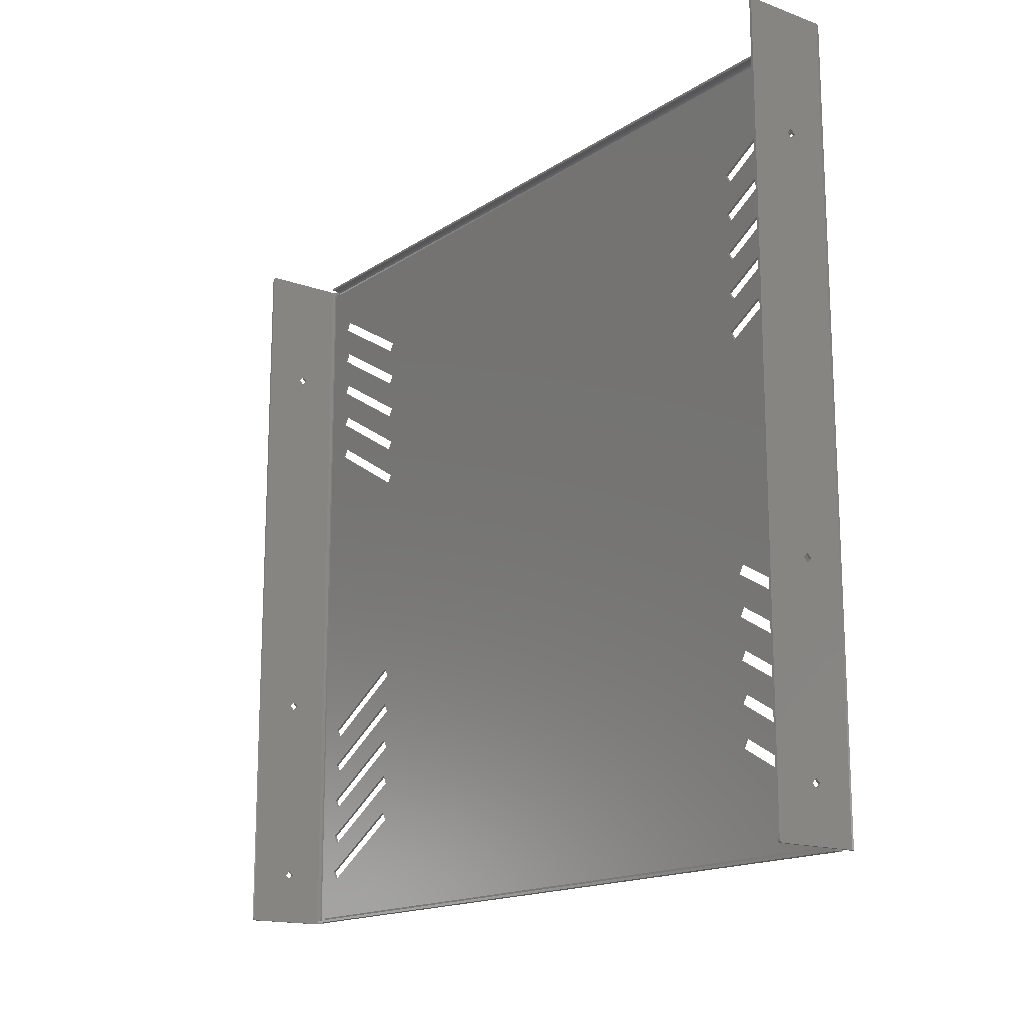
<metadata>
{"format":"stl","ext":"stl","renderer":"f3d","projection":"perspective","resolution":1024,"background":"white","views":[{"elev":-16.0,"azim":-36.9,"up":"+Y"}]}
</metadata>
<code>
# stl→obj: 348 verts, 796 faces
v 0.0748 -0.143 0.6916
v 0.07705 -0.1453 0.6904
v 0.07705 -0.1453 0.6916
v 0.0748 -0.143 0.6904
v 0.07255 -0.1453 0.6916
v 0.07255 -0.1453 0.6904
v 0.0748 -0.1475 0.6916
v 0.0748 -0.1475 0.6904
v 0.0543 0.2088 0.6904
v 0.05301 0.2081 0.6904
v 0.05355 0.2086 0.6904
v 0.0528 0.2073 0.6904
v 0.09391 0.2088 0.6904
v 0.0748 0.15 0.6904
v 0.07255 0.1477 0.6904
v 0.07705 0.1477 0.6904
v 0.0748 -0.04702 0.6904
v 0.0748 0.1455 0.6904
v 0.07255 -0.04927 0.6904
v 0.07705 -0.04927 0.6904
v 0.0748 -0.05152 0.6904
v 0.0528 -0.1697 0.6904
v 0.05355 -0.171 0.6904
v 0.05301 -0.1704 0.6904
v 0.0543 -0.1712 0.6904
v 0.09391 -0.1712 0.6904
v 0.09476 -0.1712 0.6901
v 0.09642 -0.1712 0.6901
v 0.09535 -0.1712 0.6912
v 0.09538 -0.1712 0.6895
v 0.0956 -0.1712 0.6887
v 0.09681 -0.1712 0.6887
v 0.09391 -0.1712 0.6916
v 0.0956 -0.1712 0.6881
v 0.09681 -0.1712 0.6881
v 0.0543 -0.1712 0.6916
v 0.0956 -0.1693 0.2775
v 0.0956 -0.1712 0.2769
v 0.0956 -0.1712 0.2775
v 0.0956 -0.1683 0.2807
v 0.0956 -0.1693 0.2807
v 0.0956 -0.1432 0.2888
v 0.0956 -0.1475 0.2913
v 0.0956 -0.1232 0.2888
v 0.0956 -0.1275 0.2913
v 0.0956 -0.1032 0.2888
v 0.0956 -0.1075 0.2913
v 0.0956 -0.0832 0.2888
v 0.0956 -0.08753 0.2913
v 0.0956 -0.0632 0.2888
v 0.0956 -0.06753 0.2913
v 0.0956 -0.09953 0.3398
v 0.0956 -0.1152 0.3373
v 0.0956 -0.1195 0.3398
v 0.0956 -0.07953 0.3398
v 0.0956 -0.0952 0.3373
v 0.0956 -0.05953 0.3398
v 0.0956 -0.0752 0.3373
v 0.0956 -0.03953 0.3398
v 0.0956 -0.0552 0.3373
v 0.0956 0.1009 0.2888
v 0.0956 -0.0352 0.3373
v 0.0956 0.1209 0.2888
v 0.0956 0.1052 0.2913
v 0.0956 0.07287 0.3373
v 0.0956 0.0772 0.3398
v 0.0956 0.1409 0.2888
v 0.0956 0.1252 0.2913
v 0.0956 0.0972 0.3398
v 0.0956 0.09287 0.3373
v 0.0956 0.1609 0.2888
v 0.0956 0.1452 0.2913
v 0.0956 0.1172 0.3398
v 0.0956 0.1129 0.3373
v 0.0956 0.1809 0.2888
v 0.0956 0.1652 0.2913
v 0.0956 0.1372 0.3398
v 0.0956 0.1329 0.3373
v 0.0956 0.2069 0.2775
v 0.0956 0.2088 0.2769
v 0.0956 0.2088 0.2775
v 0.0956 0.2059 0.2807
v 0.0956 0.1852 0.2913
v 0.0956 0.2069 0.2807
v 0.0956 0.1572 0.3398
v 0.0956 0.1529 0.3373
v 0.0956 -0.1195 0.6258
v 0.0956 -0.1693 0.6881
v 0.0956 -0.1683 0.6849
v 0.0956 -0.1693 0.6849
v 0.0956 -0.09953 0.6258
v 0.0956 -0.1152 0.6283
v 0.0956 -0.1432 0.6768
v 0.0956 -0.1475 0.6743
v 0.0956 -0.07953 0.6258
v 0.0956 -0.0952 0.6283
v 0.0956 -0.1232 0.6768
v 0.0956 -0.1275 0.6743
v 0.0956 -0.05953 0.6258
v 0.0956 -0.0752 0.6283
v 0.0956 -0.1032 0.6768
v 0.0956 -0.1075 0.6743
v 0.0956 -0.03953 0.6258
v 0.0956 -0.0552 0.6283
v 0.0956 -0.0832 0.6768
v 0.0956 -0.08753 0.6743
v 0.0956 -0.0632 0.6768
v 0.0956 -0.06753 0.6743
v 0.0956 0.07287 0.6283
v 0.0956 -0.0352 0.6283
v 0.0956 0.0772 0.6258
v 0.0956 0.0972 0.6258
v 0.0956 0.09287 0.6283
v 0.0956 0.1172 0.6258
v 0.0956 0.1129 0.6283
v 0.0956 0.1372 0.6258
v 0.0956 0.1329 0.6283
v 0.0956 0.1009 0.6768
v 0.0956 0.1572 0.6258
v 0.0956 0.1529 0.6283
v 0.0956 0.1209 0.6768
v 0.0956 0.1052 0.6743
v 0.0956 0.1409 0.6768
v 0.0956 0.1252 0.6743
v 0.0956 0.1609 0.6768
v 0.0956 0.1452 0.6743
v 0.0956 0.1809 0.6768
v 0.0956 0.1652 0.6743
v 0.0956 0.2059 0.6849
v 0.0956 0.1852 0.6743
v 0.0956 0.2069 0.6881
v 0.0956 0.2069 0.6849
v 0.0956 0.2088 0.6887
v 0.0956 0.2088 0.6881
v 0.09681 0.2088 0.6887
v 0.09681 0.2088 0.6881
v 0.09538 0.2088 0.6895
v 0.09642 0.2088 0.6901
v 0.09476 0.2088 0.6901
v 0.09535 0.2088 0.6912
v 0.09391 0.2088 0.6916
v 0.0543 0.2088 0.6916
v 0.09681 -0.1693 0.2775
v 0.09681 -0.1712 0.2775
v 0.09681 -0.1712 0.2769
v 0.09681 -0.1683 0.2807
v 0.09681 -0.1693 0.2807
v 0.09681 -0.1432 0.2888
v 0.09681 -0.1475 0.2913
v 0.09681 -0.1232 0.2888
v 0.09681 -0.1275 0.2913
v 0.09681 -0.1032 0.2888
v 0.09681 -0.1075 0.2913
v 0.09681 -0.0832 0.2888
v 0.09681 -0.08753 0.2913
v 0.09681 -0.0632 0.2888
v 0.09681 -0.06753 0.2913
v 0.09681 -0.09953 0.3398
v 0.09681 -0.1195 0.3398
v 0.09681 -0.1152 0.3373
v 0.09681 -0.07953 0.3398
v 0.09681 -0.0952 0.3373
v 0.09681 -0.05953 0.3398
v 0.09681 -0.0752 0.3373
v 0.09681 -0.03953 0.3398
v 0.09681 -0.0552 0.3373
v 0.09681 0.1009 0.2888
v 0.09681 -0.0352 0.3373
v 0.09681 0.1209 0.2888
v 0.09681 0.1052 0.2913
v 0.09681 0.07287 0.3373
v 0.09681 0.0772 0.3398
v 0.09681 0.1409 0.2888
v 0.09681 0.1252 0.2913
v 0.09681 0.0972 0.3398
v 0.09681 0.09287 0.3373
v 0.09681 0.1609 0.2888
v 0.09681 0.1452 0.2913
v 0.09681 0.1172 0.3398
v 0.09681 0.1129 0.3373
v 0.09681 0.1809 0.2888
v 0.09681 0.1652 0.2913
v 0.09681 0.1372 0.3398
v 0.09681 0.1329 0.3373
v 0.09681 0.2069 0.2775
v 0.09681 0.2088 0.2769
v 0.09681 0.2088 0.2775
v 0.09681 0.2059 0.2807
v 0.09681 0.1852 0.2913
v 0.09681 0.2069 0.2807
v 0.09681 0.1572 0.3398
v 0.09681 0.1529 0.3373
v 0.09681 -0.1195 0.6258
v 0.09681 -0.1693 0.6881
v 0.09681 -0.1693 0.6849
v 0.09681 -0.1683 0.6849
v 0.09681 -0.09953 0.6258
v 0.09681 -0.1152 0.6283
v 0.09681 -0.1432 0.6768
v 0.09681 -0.1475 0.6743
v 0.09681 -0.07953 0.6258
v 0.09681 -0.0952 0.6283
v 0.09681 -0.1232 0.6768
v 0.09681 -0.1275 0.6743
v 0.09681 -0.05953 0.6258
v 0.09681 -0.0752 0.6283
v 0.09681 -0.1032 0.6768
v 0.09681 -0.1075 0.6743
v 0.09681 -0.03953 0.6258
v 0.09681 -0.0552 0.6283
v 0.09681 -0.0832 0.6768
v 0.09681 -0.08753 0.6743
v 0.09681 -0.0632 0.6768
v 0.09681 -0.06753 0.6743
v 0.09681 0.07287 0.6283
v 0.09681 -0.0352 0.6283
v 0.09681 0.0772 0.6258
v 0.09681 0.0972 0.6258
v 0.09681 0.09287 0.6283
v 0.09681 0.1172 0.6258
v 0.09681 0.1129 0.6283
v 0.09681 0.1372 0.6258
v 0.09681 0.1329 0.6283
v 0.09681 0.1009 0.6768
v 0.09681 0.1572 0.6258
v 0.09681 0.1529 0.6283
v 0.09681 0.1209 0.6768
v 0.09681 0.1052 0.6743
v 0.09681 0.1409 0.6768
v 0.09681 0.1252 0.6743
v 0.09681 0.1609 0.6768
v 0.09681 0.1452 0.6743
v 0.09681 0.1809 0.6768
v 0.09681 0.1652 0.6743
v 0.09681 0.2059 0.6849
v 0.09681 0.1852 0.6743
v 0.09681 0.2069 0.6881
v 0.09681 0.2069 0.6849
v 0.09663 0.2069 0.6849
v 0.09673 0.2066 0.6849
v 0.09679 0.2063 0.6849
v 0.09505 0.2086 0.2807
v 0.09391 0.2088 0.6849
v 0.09505 0.2086 0.6849
v 0.09391 0.2088 0.2807
v 0.09601 0.2079 0.2807
v 0.09601 0.2079 0.6849
v 0.09663 0.2069 0.2807
v 0.09673 0.2066 0.2807
v 0.09679 0.2063 0.2807
v 0.09538 0.2068 0.6849
v 0.09476 0.2074 0.6849
v 0.09391 0.2076 0.6849
v 0.0908 0.2088 0.6849
v 0.0908 0.2076 0.6849
v 0.09476 0.2074 0.2807
v 0.09391 0.2076 0.2807
v 0.09538 0.2068 0.2807
v 0.0908 0.2076 0.2807
v 0.0908 0.2088 0.2807
v 0.09476 0.2088 0.2754
v 0.09642 0.2088 0.2754
v 0.09535 0.2088 0.2743
v 0.09538 0.2088 0.276
v 0.09391 0.2088 0.2752
v 0.09391 0.2088 0.274
v 0.0543 0.2088 0.274
v 0.0543 0.2088 0.2752
v 0.09538 -0.1712 0.276
v 0.09476 -0.1712 0.2754
v 0.09391 -0.1712 0.2752
v 0.09642 -0.1712 0.2754
v 0.09535 -0.1712 0.2743
v 0.09391 -0.1712 0.274
v 0.0543 -0.1712 0.2752
v 0.0543 -0.1712 0.274
v 0.0528 0.2073 0.274
v 0.05301 0.2081 0.274
v 0.05355 0.2086 0.274
v 0.0748 0.15 0.274
v 0.07705 0.1477 0.274
v 0.07255 0.1477 0.274
v 0.0748 -0.04702 0.274
v 0.0748 0.1455 0.274
v 0.07705 -0.04927 0.274
v 0.07255 -0.04927 0.274
v 0.0748 -0.143 0.274
v 0.0748 -0.05152 0.274
v 0.07705 -0.1453 0.274
v 0.07255 -0.1453 0.274
v 0.0748 -0.1475 0.274
v 0.0528 -0.1697 0.274
v 0.05301 -0.1704 0.274
v 0.05355 -0.171 0.274
v 0.05355 0.2086 0.2752
v 0.05301 0.2081 0.2752
v 0.0528 0.2073 0.2752
v 0.0748 0.15 0.2752
v 0.07705 0.1477 0.2752
v 0.07255 0.1477 0.2752
v 0.0748 -0.04702 0.2752
v 0.0748 0.1455 0.2752
v 0.07705 -0.04927 0.2752
v 0.07255 -0.04927 0.2752
v 0.0748 -0.143 0.2752
v 0.0748 -0.05152 0.2752
v 0.07705 -0.1453 0.2752
v 0.07255 -0.1453 0.2752
v 0.0748 -0.1475 0.2752
v 0.0528 -0.1697 0.2752
v 0.05301 -0.1704 0.2752
v 0.05355 -0.171 0.2752
v 0.09663 -0.1693 0.2807
v 0.09673 -0.1689 0.2807
v 0.09679 -0.1686 0.2807
v 0.09679 -0.1686 0.6849
v 0.09673 -0.1689 0.6849
v 0.09663 -0.1693 0.6849
v 0.09601 -0.1703 0.2807
v 0.09601 -0.1703 0.6849
v 0.09505 -0.1709 0.2807
v 0.09505 -0.1709 0.6849
v 0.09391 -0.1712 0.2807
v 0.09391 -0.1712 0.6849
v 0.09538 -0.1691 0.2807
v 0.09476 -0.1697 0.2807
v 0.09391 -0.17 0.2807
v 0.0908 -0.1712 0.2807
v 0.0908 -0.17 0.2807
v 0.09538 -0.1691 0.6849
v 0.09476 -0.1697 0.6849
v 0.09391 -0.17 0.6849
v 0.0908 -0.17 0.6849
v 0.0908 -0.1712 0.6849
v 0.05355 0.2086 0.6916
v 0.05301 0.2081 0.6916
v 0.0528 0.2073 0.6916
v 0.0748 0.15 0.6916
v 0.07255 0.1477 0.6916
v 0.07705 0.1477 0.6916
v 0.0748 -0.04702 0.6916
v 0.0748 0.1455 0.6916
v 0.07255 -0.04927 0.6916
v 0.07705 -0.04927 0.6916
v 0.0748 -0.05152 0.6916
v 0.0528 -0.1697 0.6916
v 0.05355 -0.171 0.6916
v 0.05301 -0.1704 0.6916
f 1 2 3
f 1 4 2
f 5 6 4
f 5 4 1
f 7 8 6
f 7 6 5
f 3 2 8
f 3 8 7
f 9 10 11
f 9 12 10
f 13 12 9
f 14 12 13
f 14 15 12
f 16 14 13
f 17 15 18
f 17 19 15
f 20 18 16
f 20 17 18
f 4 19 21
f 4 6 19
f 2 21 20
f 2 4 21
f 22 6 8
f 22 19 6
f 23 24 22
f 25 22 8
f 25 23 22
f 26 8 2
f 26 2 20
f 26 25 8
f 22 12 19
f 19 12 15
f 13 26 20
f 13 20 16
f 27 28 29
f 27 30 28
f 31 32 28
f 31 28 30
f 26 29 33
f 26 27 29
f 34 35 32
f 34 32 31
f 36 26 33
f 25 26 36
f 37 38 39
f 40 37 41
f 42 37 40
f 42 40 43
f 44 37 42
f 44 42 45
f 46 38 37
f 46 37 44
f 46 44 47
f 48 38 46
f 48 46 49
f 50 38 48
f 50 48 51
f 52 53 54
f 55 56 52
f 57 58 55
f 59 60 57
f 61 50 62
f 63 61 64
f 65 62 59
f 65 61 62
f 66 65 59
f 67 63 68
f 69 70 66
f 71 67 72
f 73 74 69
f 75 71 76
f 77 78 73
f 79 67 71
f 79 71 75
f 80 67 79
f 80 38 50
f 80 50 61
f 80 61 63
f 80 63 67
f 81 80 79
f 82 79 75
f 82 75 83
f 84 79 82
f 85 86 77
f 87 52 54
f 88 34 31
f 88 89 90
f 91 87 92
f 91 52 87
f 93 94 89
f 93 89 88
f 95 52 91
f 95 55 52
f 95 91 96
f 97 93 88
f 97 98 93
f 99 55 95
f 99 57 55
f 99 59 57
f 99 95 100
f 101 97 88
f 101 102 97
f 103 59 99
f 103 99 104
f 105 106 101
f 107 108 105
f 109 110 107
f 111 59 103
f 111 103 110
f 111 110 109
f 111 66 59
f 111 69 66
f 112 69 111
f 112 111 113
f 114 69 112
f 114 112 115
f 114 73 69
f 116 85 77
f 116 73 114
f 116 114 117
f 116 77 73
f 118 109 107
f 119 116 120
f 119 85 116
f 121 122 118
f 123 124 121
f 125 126 123
f 127 128 125
f 129 130 127
f 131 125 123
f 131 132 129
f 131 127 125
f 131 129 127
f 133 134 131
f 133 131 31
f 131 88 31
f 131 121 88
f 121 118 88
f 118 107 88
f 107 105 88
f 105 101 88
f 131 123 121
f 89 43 40
f 89 94 43
f 94 87 43
f 87 54 43
f 82 130 129
f 82 83 130
f 83 85 130
f 85 119 130
f 51 60 59
f 60 51 48
f 49 58 57
f 58 49 46
f 47 56 55
f 53 45 42
f 56 47 44
f 45 53 52
f 66 70 64
f 69 74 68
f 63 64 70
f 73 78 72
f 67 68 74
f 75 76 86
f 71 72 78
f 77 86 76
f 103 104 108
f 99 100 106
f 105 108 104
f 95 96 102
f 101 106 100
f 93 98 92
f 97 102 96
f 91 92 98
f 122 113 111
f 113 122 121
f 124 115 112
f 115 124 123
f 126 117 114
f 120 128 127
f 117 126 125
f 128 120 116
f 134 135 136
f 133 135 134
f 137 138 135
f 137 135 133
f 139 138 137
f 140 138 139
f 13 140 139
f 141 140 13
f 9 141 13
f 142 141 9
f 143 144 145
f 146 147 143
f 148 146 143
f 148 149 146
f 150 148 143
f 150 151 148
f 152 143 145
f 152 150 143
f 152 153 150
f 154 152 145
f 154 155 152
f 156 154 145
f 156 157 154
f 158 159 160
f 161 158 162
f 163 161 164
f 165 163 166
f 167 168 156
f 169 170 167
f 171 165 168
f 171 168 167
f 172 165 171
f 173 174 169
f 175 172 176
f 177 178 173
f 179 175 180
f 181 182 177
f 183 179 184
f 185 177 173
f 185 181 177
f 186 185 173
f 186 156 145
f 186 167 156
f 186 169 167
f 186 173 169
f 187 185 186
f 188 181 185
f 188 189 181
f 190 188 185
f 191 183 192
f 193 159 158
f 194 32 35
f 194 195 196
f 197 198 193
f 197 193 158
f 199 196 200
f 199 194 196
f 201 197 158
f 201 158 161
f 201 161 163
f 201 202 197
f 203 194 199
f 203 199 204
f 205 201 163
f 205 163 165
f 205 206 201
f 207 194 203
f 207 203 208
f 209 205 165
f 209 210 205
f 211 207 212
f 213 211 214
f 215 213 216
f 217 215 216
f 217 209 165
f 217 216 209
f 217 165 172
f 217 172 175
f 218 217 175
f 218 219 217
f 218 175 179
f 220 218 179
f 220 221 218
f 222 183 191
f 222 220 179
f 222 223 220
f 222 179 183
f 224 213 215
f 225 226 222
f 225 222 191
f 227 224 228
f 229 227 230
f 231 229 232
f 233 231 234
f 235 233 236
f 237 229 231
f 237 235 238
f 237 231 233
f 237 233 235
f 135 237 136
f 135 32 237
f 237 32 194
f 237 194 213
f 213 194 211
f 211 194 207
f 237 213 224
f 237 224 227
f 237 227 229
f 196 146 149
f 196 149 200
f 200 149 193
f 193 149 159
f 188 235 236
f 188 236 189
f 189 236 191
f 191 236 225
f 157 165 166
f 155 163 164
f 166 154 157
f 153 161 162
f 164 152 155
f 160 148 151
f 151 158 160
f 162 150 153
f 172 170 176
f 169 176 170
f 175 174 180
f 173 180 174
f 179 178 184
f 181 192 182
f 177 184 178
f 183 182 192
f 209 214 210
f 211 210 214
f 205 212 206
f 207 206 212
f 201 208 202
f 199 198 204
f 203 202 208
f 197 204 198
f 228 217 219
f 230 218 221
f 219 227 228
f 232 220 223
f 221 229 230
f 226 233 234
f 234 222 226
f 223 231 232
f 237 238 239
f 131 239 132
f 131 237 239
f 240 239 238
f 241 240 238
f 235 241 238
f 242 243 244
f 242 245 243
f 246 244 247
f 246 242 244
f 248 247 239
f 248 246 247
f 249 239 240
f 249 248 239
f 250 240 241
f 250 249 240
f 188 241 235
f 188 250 241
f 251 129 132
f 247 132 239
f 252 132 247
f 252 251 132
f 244 252 247
f 253 252 244
f 243 253 244
f 254 255 253
f 254 253 243
f 256 253 257
f 256 252 253
f 258 251 252
f 258 252 256
f 82 129 251
f 82 251 258
f 84 246 248
f 256 242 246
f 256 246 84
f 258 256 84
f 257 245 242
f 257 242 256
f 82 258 84
f 259 260 245
f 259 245 257
f 248 190 185
f 248 185 79
f 84 248 79
f 79 185 187
f 79 187 81
f 261 262 263
f 261 264 262
f 80 186 262
f 80 262 264
f 265 263 266
f 265 261 263
f 81 187 186
f 81 186 80
f 267 265 266
f 268 265 267
f 264 38 80
f 264 269 38
f 261 270 269
f 261 269 264
f 265 271 270
f 265 270 261
f 39 145 144
f 38 145 39
f 269 272 145
f 269 145 38
f 270 272 269
f 273 272 270
f 271 273 270
f 274 273 271
f 275 274 271
f 276 274 275
f 262 186 145
f 262 145 272
f 263 272 273
f 263 262 272
f 266 273 274
f 266 263 273
f 277 267 266
f 277 278 279
f 277 279 267
f 280 277 266
f 280 266 281
f 282 277 280
f 283 284 281
f 283 281 285
f 286 282 284
f 286 284 283
f 287 288 285
f 287 285 289
f 290 286 288
f 290 288 287
f 274 291 289
f 274 289 285
f 276 291 274
f 292 290 291
f 292 286 290
f 292 291 276
f 293 276 294
f 293 292 276
f 277 282 292
f 282 286 292
f 274 281 266
f 274 285 281
f 295 268 267
f 295 267 279
f 296 279 278
f 296 295 279
f 297 278 277
f 297 296 278
f 297 265 268
f 297 295 296
f 297 268 295
f 298 265 297
f 298 299 265
f 300 298 297
f 301 299 302
f 301 303 299
f 304 302 300
f 304 301 302
f 305 303 306
f 305 307 303
f 308 306 304
f 308 305 306
f 271 307 309
f 271 303 307
f 275 271 309
f 310 309 308
f 310 308 304
f 310 275 309
f 311 312 275
f 311 275 310
f 271 265 299
f 271 299 303
f 297 310 300
f 300 310 304
f 311 310 292
f 311 292 293
f 312 293 294
f 312 311 293
f 275 294 276
f 275 312 294
f 292 297 277
f 310 297 292
f 287 308 290
f 287 305 308
f 289 307 305
f 289 305 287
f 291 309 307
f 291 307 289
f 290 308 309
f 290 309 291
f 283 304 286
f 283 301 304
f 285 303 301
f 285 301 283
f 288 306 303
f 288 303 285
f 286 304 306
f 286 306 288
f 280 300 282
f 280 298 300
f 281 299 298
f 281 298 280
f 284 302 299
f 284 299 281
f 282 300 302
f 282 302 284
f 39 144 143
f 39 143 37
f 143 147 313
f 37 313 41
f 37 143 313
f 314 313 147
f 315 314 147
f 146 315 147
f 315 146 196
f 315 196 316
f 314 316 317
f 314 315 316
f 313 317 318
f 313 314 317
f 319 318 320
f 319 313 318
f 321 320 322
f 321 319 320
f 323 322 324
f 323 321 322
f 325 40 41
f 319 41 313
f 326 41 319
f 326 325 41
f 321 326 319
f 327 326 321
f 323 327 321
f 328 329 327
f 328 327 323
f 325 89 40
f 325 330 89
f 326 331 330
f 326 330 325
f 327 332 331
f 327 331 326
f 90 320 318
f 331 322 320
f 331 320 90
f 330 331 90
f 332 324 322
f 332 322 331
f 89 330 90
f 333 334 324
f 333 324 332
f 318 195 194
f 318 194 88
f 90 318 88
f 88 194 35
f 88 35 34
f 195 316 196
f 195 317 316
f 318 317 195
f 334 323 324
f 334 328 323
f 333 328 334
f 333 329 328
f 333 332 327
f 333 327 329
f 190 250 188
f 190 249 250
f 248 249 190
f 243 260 254
f 243 245 260
f 254 259 255
f 254 260 259
f 253 255 259
f 253 259 257
f 134 136 237
f 134 237 131
f 140 141 33
f 140 33 29
f 138 29 28
f 138 140 29
f 135 28 32
f 135 138 28
f 142 335 336
f 142 336 337
f 141 142 337
f 338 141 337
f 338 337 339
f 340 141 338
f 341 342 339
f 341 339 343
f 344 340 342
f 344 342 341
f 1 345 343
f 1 343 5
f 3 344 345
f 3 345 1
f 346 7 5
f 346 5 343
f 347 346 348
f 36 7 346
f 36 346 347
f 33 3 7
f 33 344 3
f 33 7 36
f 141 344 33
f 141 340 344
f 346 343 337
f 343 339 337
f 10 12 337
f 10 337 336
f 11 336 335
f 11 10 336
f 9 335 142
f 9 11 335
f 22 337 12
f 346 337 22
f 23 25 36
f 23 36 347
f 24 347 348
f 24 23 347
f 22 348 346
f 22 24 348
f 341 20 344
f 341 17 20
f 343 19 17
f 343 17 341
f 345 21 19
f 345 19 343
f 344 20 21
f 344 21 345
f 338 16 340
f 338 14 16
f 339 15 14
f 339 14 338
f 342 18 15
f 342 15 339
f 340 16 18
f 340 18 342
f 51 157 156
f 51 156 50
f 50 156 168
f 50 168 62
f 62 168 165
f 62 165 59
f 59 165 157
f 59 157 51
f 49 155 154
f 49 154 48
f 48 154 166
f 48 166 60
f 60 166 163
f 60 163 57
f 57 163 155
f 57 155 49
f 47 153 152
f 47 152 46
f 46 152 164
f 46 164 58
f 58 164 161
f 58 161 55
f 55 161 153
f 55 153 47
f 149 148 42
f 43 149 42
f 42 148 160
f 42 160 53
f 53 160 159
f 53 159 54
f 54 159 149
f 54 149 43
f 151 150 44
f 45 151 44
f 44 150 162
f 44 162 56
f 56 162 158
f 56 158 52
f 52 158 151
f 52 151 45
f 61 167 170
f 61 170 64
f 64 170 172
f 64 172 66
f 66 172 171
f 66 171 65
f 65 171 167
f 65 167 61
f 63 169 174
f 63 174 68
f 68 174 175
f 68 175 69
f 69 175 176
f 69 176 70
f 70 176 169
f 70 169 63
f 67 173 178
f 67 178 72
f 72 178 179
f 72 179 73
f 73 179 180
f 73 180 74
f 74 180 173
f 74 173 67
f 75 181 189
f 75 189 83
f 83 189 191
f 83 191 85
f 191 192 86
f 85 191 86
f 86 192 181
f 86 181 75
f 71 177 182
f 71 182 76
f 76 182 183
f 76 183 77
f 183 184 78
f 77 183 78
f 78 184 177
f 78 177 71
f 107 213 214
f 107 214 108
f 108 214 209
f 108 209 103
f 103 209 216
f 103 216 110
f 110 216 213
f 110 213 107
f 105 211 212
f 105 212 106
f 106 212 205
f 106 205 99
f 99 205 210
f 99 210 104
f 104 210 211
f 104 211 105
f 101 207 208
f 101 208 102
f 102 208 201
f 102 201 95
f 95 201 206
f 95 206 100
f 100 206 207
f 100 207 101
f 93 199 200
f 93 200 94
f 94 200 193
f 94 193 87
f 193 198 92
f 87 193 92
f 92 198 199
f 92 199 93
f 97 203 204
f 97 204 98
f 98 204 197
f 98 197 91
f 91 197 202
f 91 202 96
f 96 202 203
f 96 203 97
f 122 228 224
f 122 224 118
f 118 224 215
f 118 215 109
f 109 215 217
f 109 217 111
f 111 217 228
f 111 228 122
f 124 230 227
f 124 227 121
f 121 227 219
f 121 219 113
f 113 219 218
f 113 218 112
f 112 218 230
f 112 230 124
f 126 232 229
f 126 229 123
f 123 229 221
f 123 221 115
f 115 221 220
f 115 220 114
f 114 220 232
f 114 232 126
f 236 233 127
f 130 236 127
f 127 233 226
f 127 226 120
f 120 226 225
f 120 225 119
f 119 225 236
f 119 236 130
f 234 231 125
f 128 234 125
f 125 231 223
f 125 223 117
f 117 223 222
f 117 222 116
f 116 222 234
f 116 234 128
f 139 26 13
f 139 27 26
f 137 30 27
f 137 27 139
f 133 31 30
f 133 30 137

</code>
